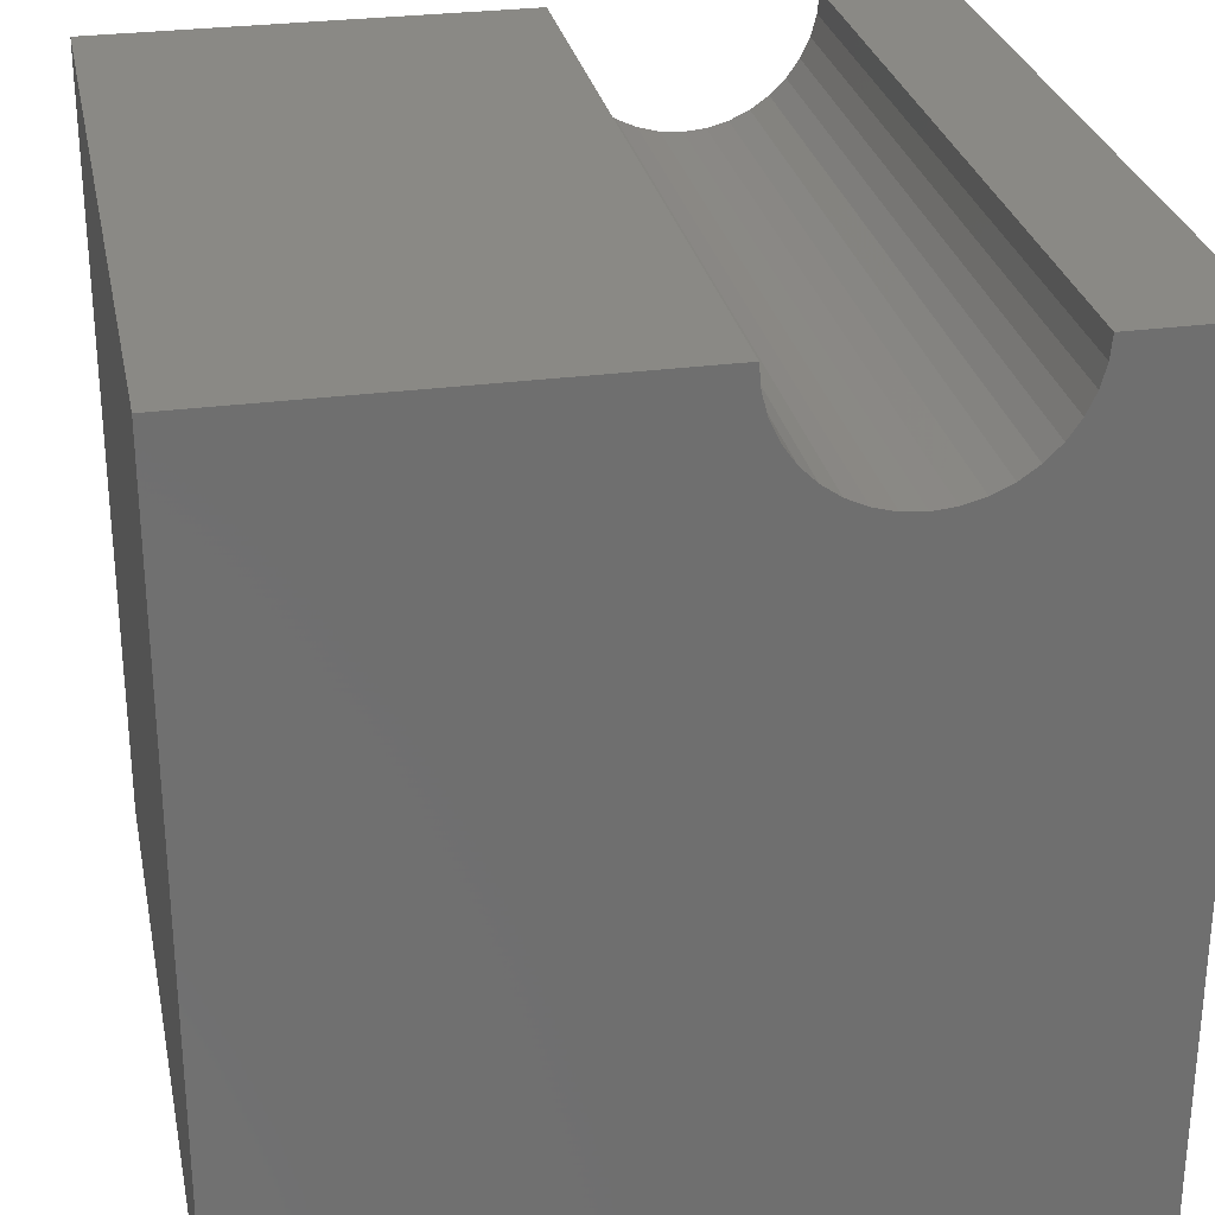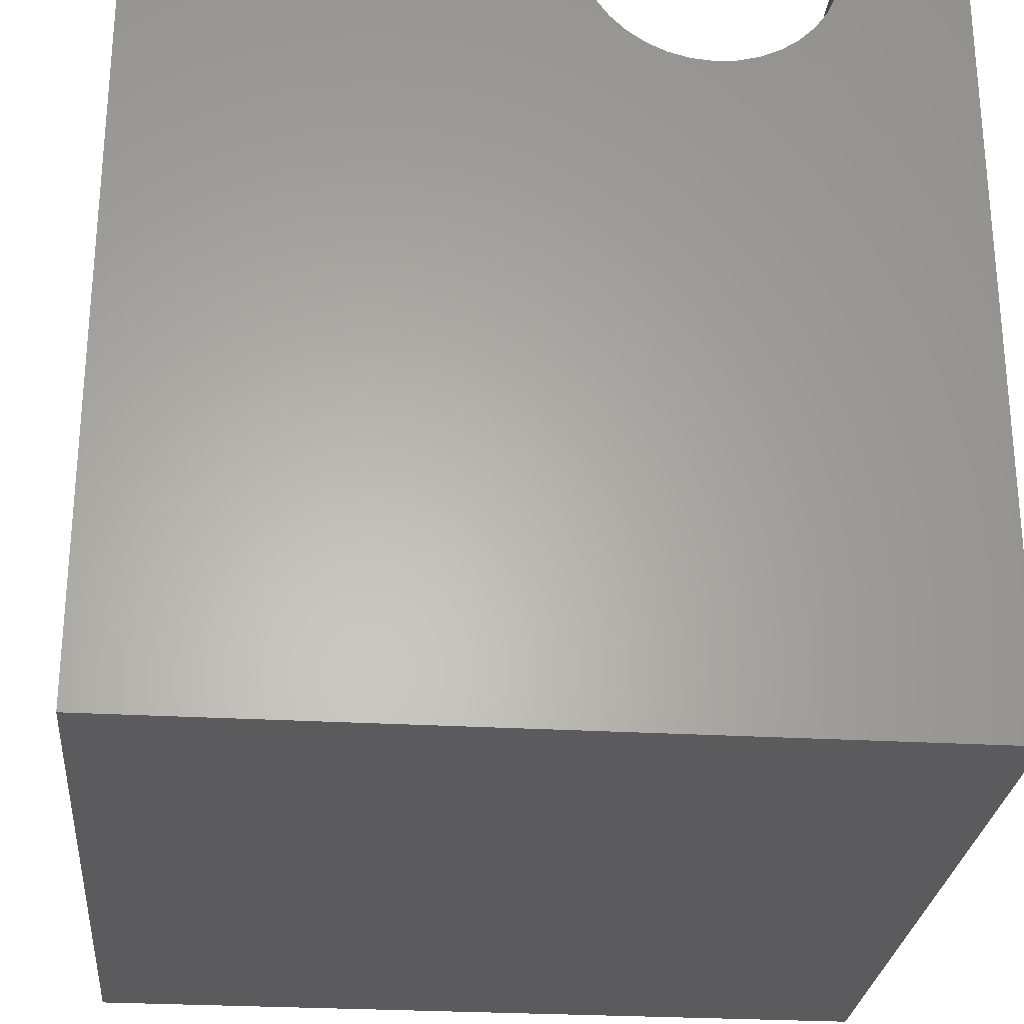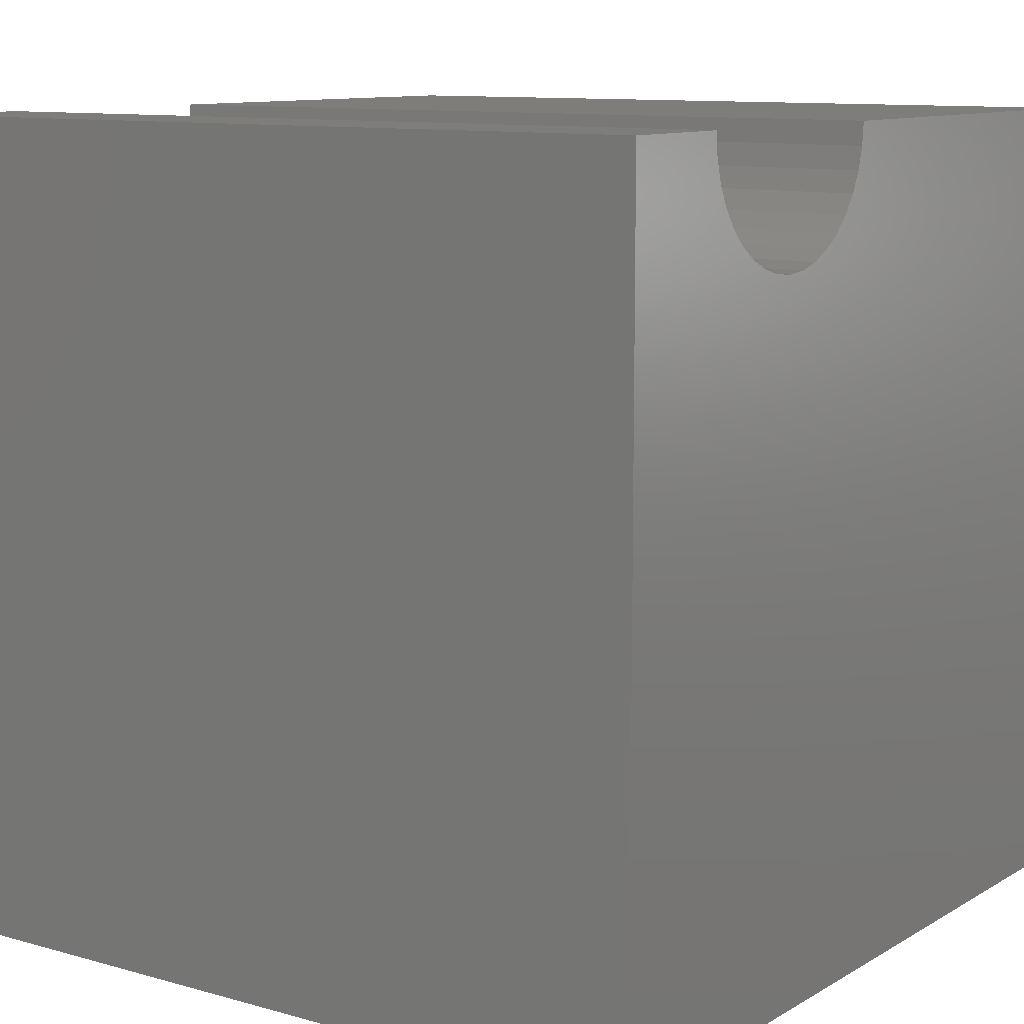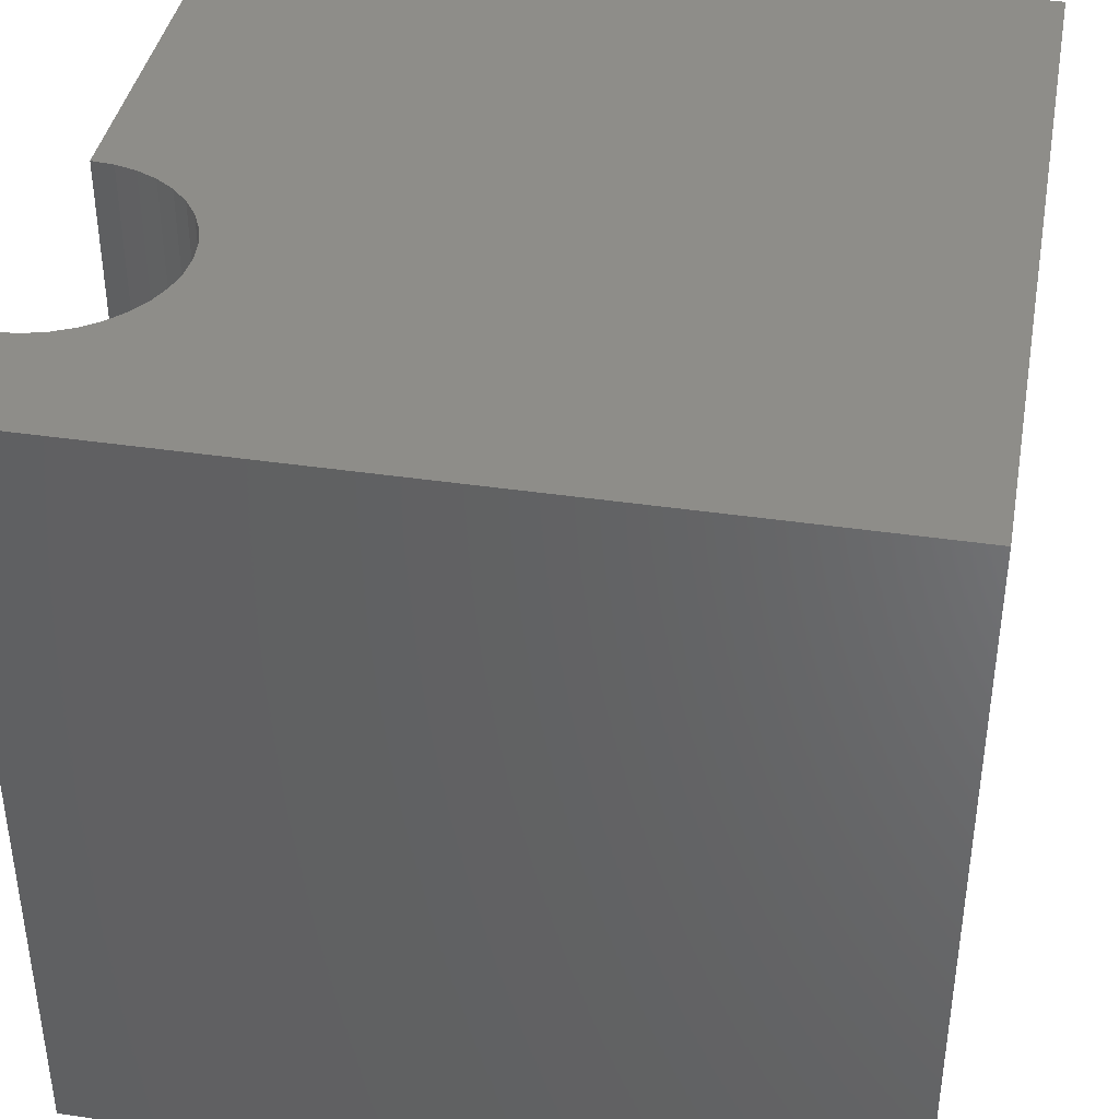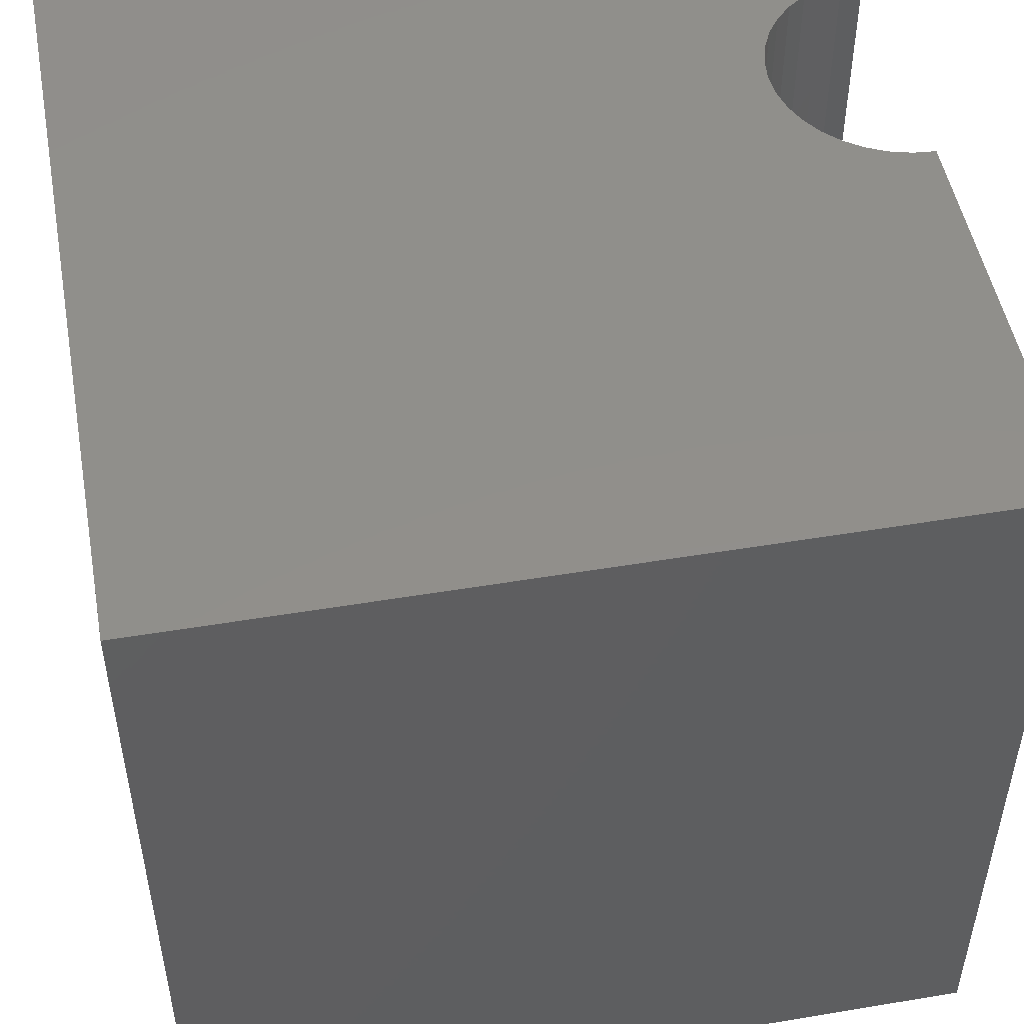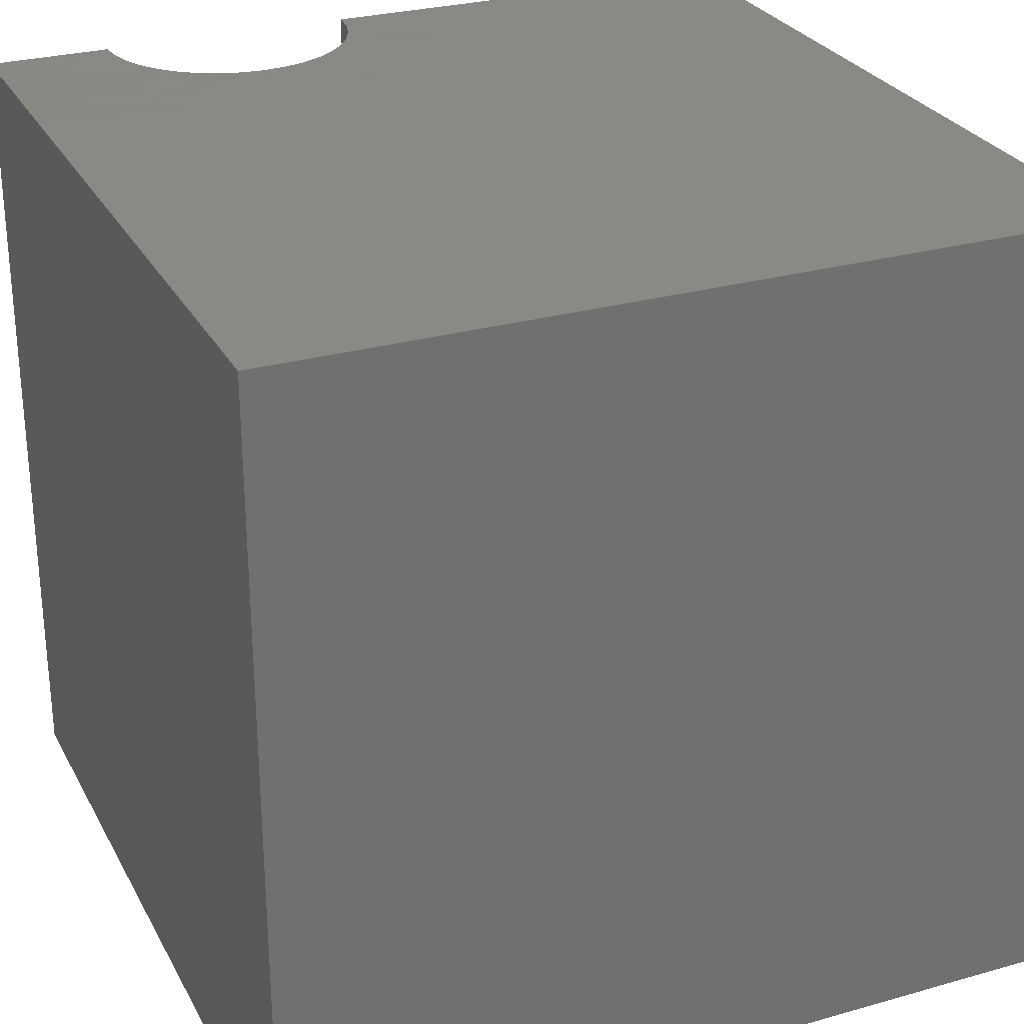
<metadata>
{"format":"stl","ext":"stl","renderer":"f3d","projection":"perspective","resolution":1024,"background":"white","views":[{"elev":28.4,"azim":-11.4,"up":"+Z"},{"elev":-27.0,"azim":-5.2,"up":"+Z"},{"elev":10.5,"azim":125.2,"up":"+Z"},{"elev":39.8,"azim":100.4,"up":"+Y"},{"elev":50.1,"azim":-100.4,"up":"+Y"},{"elev":27.9,"azim":156.7,"up":"+Y"}]}
</metadata>
<code>
# stl→obj: 46 verts, 88 faces
v 5.311 10 10
v 0 10 10
v 5.311 0 10
v 0 0 10
v 0 10 0
v 0 0 0
v 8.486 0 10
v 10 0 10
v 8.486 10 10
v 10 10 10
v 10 10 0
v 10 0 0
v 8.461 10 9.724
v 7.918 10 8.784
v 8.114 10 8.98
v 8.273 10 9.206
v 8.39 10 9.457
v 6.104 10 8.625
v 5.878 10 8.784
v 5.682 10 8.98
v 5.335 10 9.724
v 5.406 10 9.457
v 5.523 10 9.206
v 7.174 10 8.437
v 7.441 10 8.508
v 7.692 10 8.625
v 6.355 10 8.508
v 6.622 10 8.437
v 6.898 10 8.413
v 5.335 0 9.724
v 8.461 0 9.724
v 8.39 0 9.457
v 8.273 0 9.206
v 8.114 0 8.98
v 6.355 0 8.508
v 6.104 0 8.625
v 5.878 0 8.784
v 7.918 0 8.784
v 7.692 0 8.625
v 7.441 0 8.508
v 5.682 0 8.98
v 5.523 0 9.206
v 5.406 0 9.457
v 7.174 0 8.437
v 6.898 0 8.413
v 6.622 0 8.437
f 1 2 3
f 3 2 4
f 2 5 4
f 4 5 6
f 7 8 9
f 9 8 10
f 11 10 12
f 12 10 8
f 5 11 6
f 6 11 12
f 13 9 10
f 14 15 11
f 11 15 16
f 11 16 10
f 10 16 17
f 10 17 13
f 18 5 19
f 19 5 20
f 1 21 2
f 2 21 22
f 2 22 5
f 5 22 23
f 5 23 20
f 24 25 11
f 11 25 26
f 11 26 14
f 18 27 5
f 5 27 28
f 5 28 11
f 11 28 29
f 11 29 24
f 30 3 4
f 7 31 8
f 8 31 32
f 8 32 12
f 12 32 33
f 12 33 34
f 35 36 6
f 6 36 37
f 34 38 12
f 12 38 39
f 12 39 40
f 37 41 6
f 6 41 42
f 6 42 4
f 4 42 43
f 4 43 30
f 40 44 12
f 12 44 45
f 12 45 6
f 6 45 46
f 6 46 35
f 7 9 13
f 7 13 31
f 31 13 17
f 31 17 32
f 32 17 16
f 32 16 33
f 33 16 15
f 33 15 34
f 34 15 14
f 34 14 38
f 38 14 26
f 38 26 39
f 39 26 25
f 39 25 40
f 40 25 24
f 40 24 44
f 44 24 29
f 44 29 45
f 45 29 28
f 45 28 46
f 46 28 27
f 46 27 35
f 35 27 18
f 35 18 36
f 36 18 19
f 36 19 37
f 37 19 20
f 37 20 41
f 41 20 23
f 41 23 42
f 42 23 22
f 42 22 43
f 43 22 21
f 43 21 30
f 30 21 1
f 30 1 3

</code>
